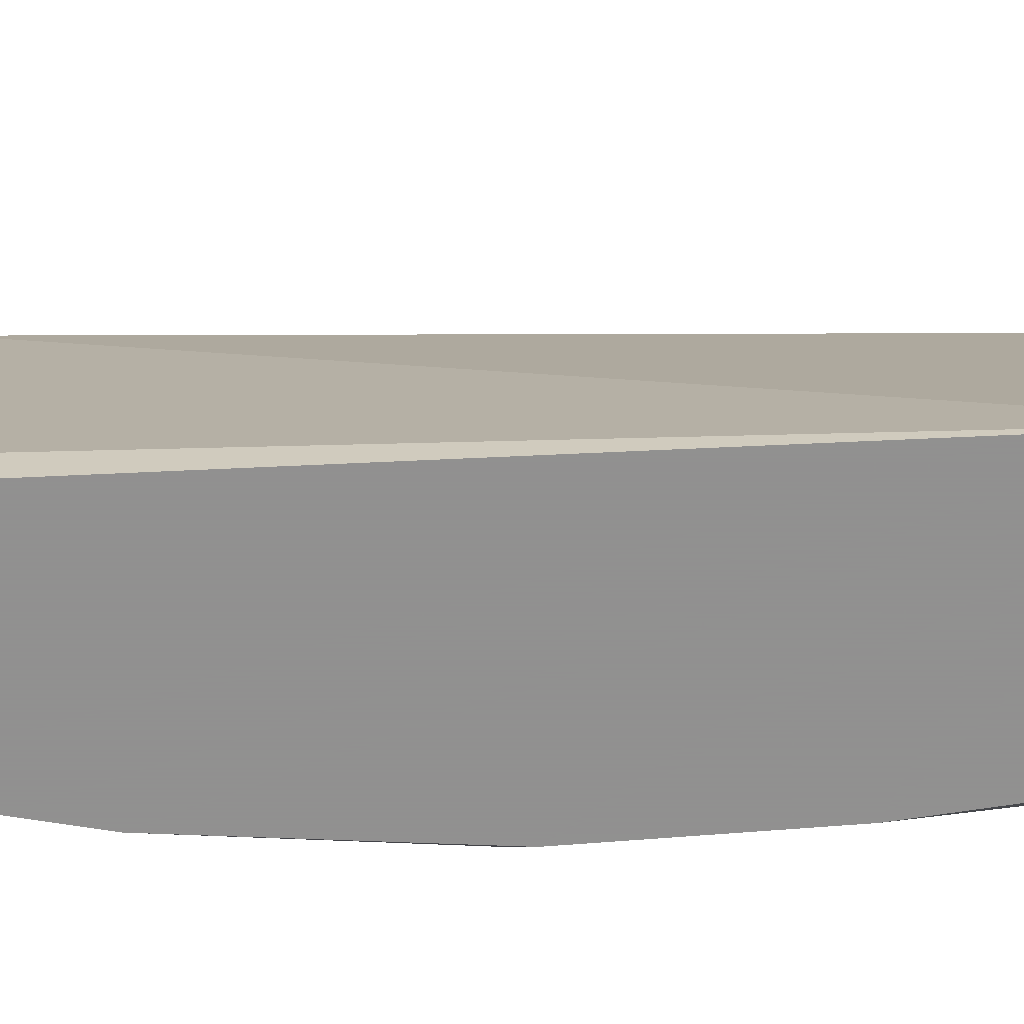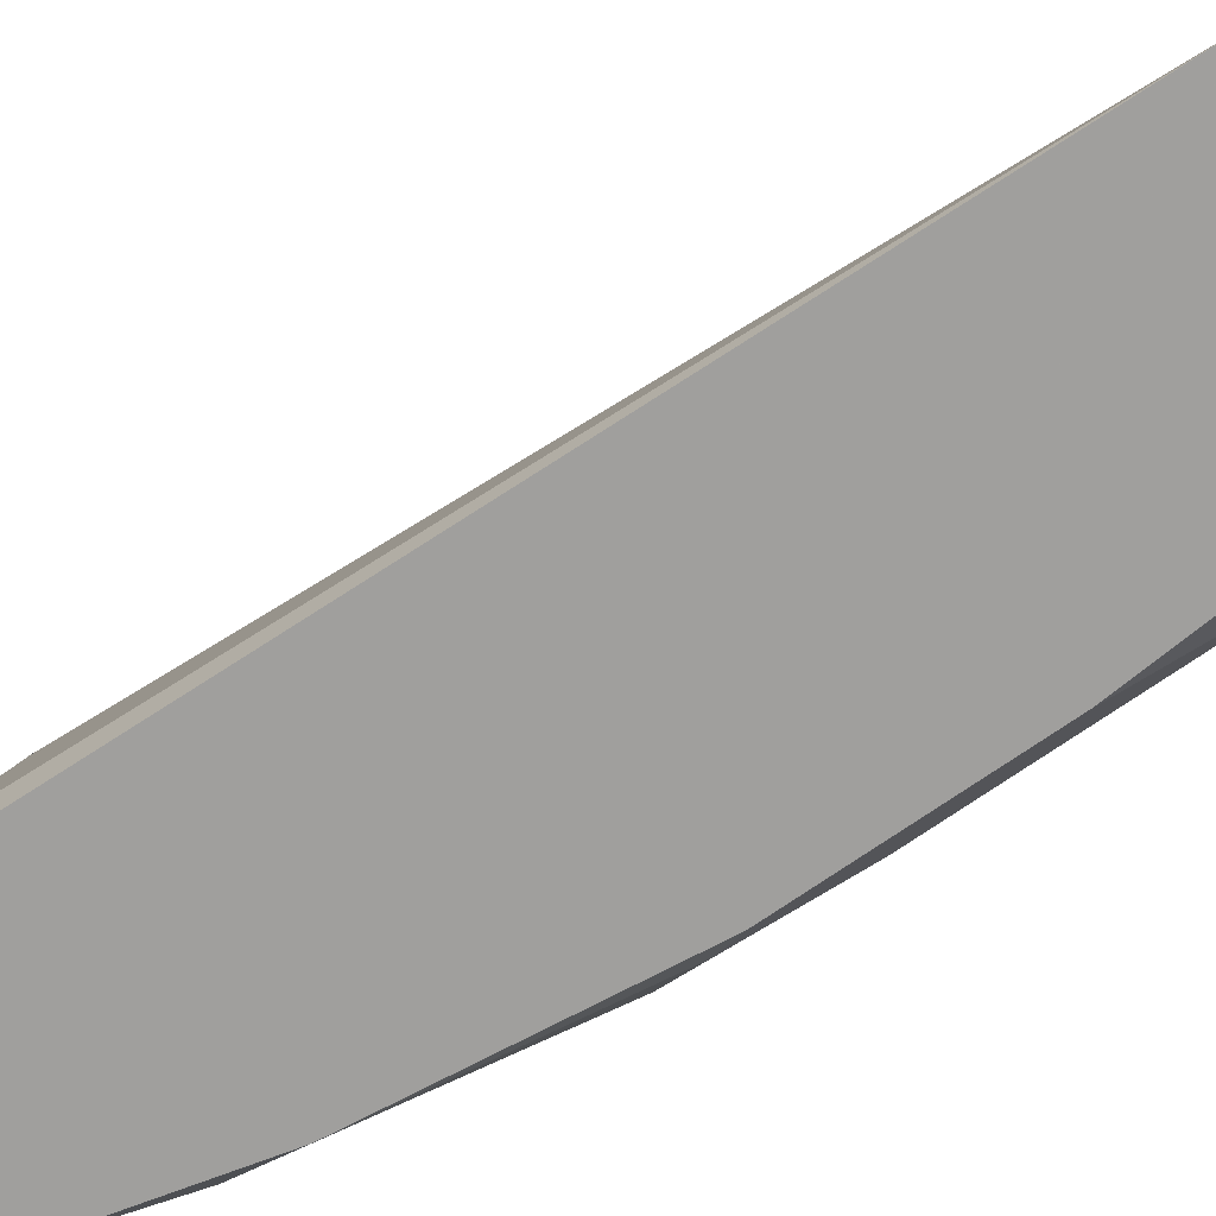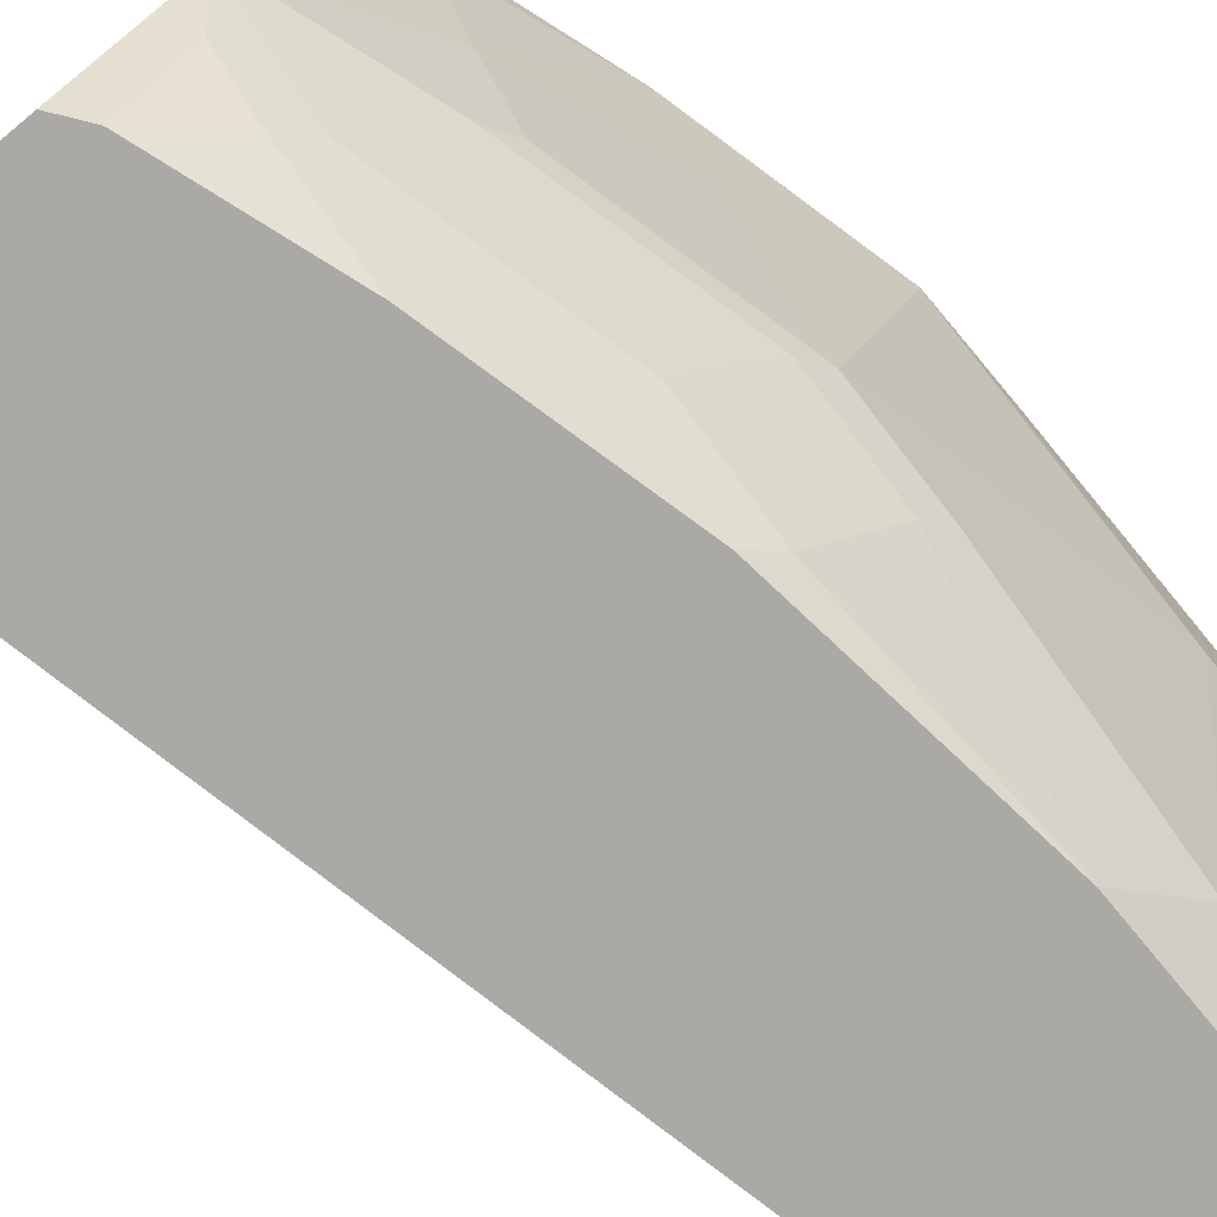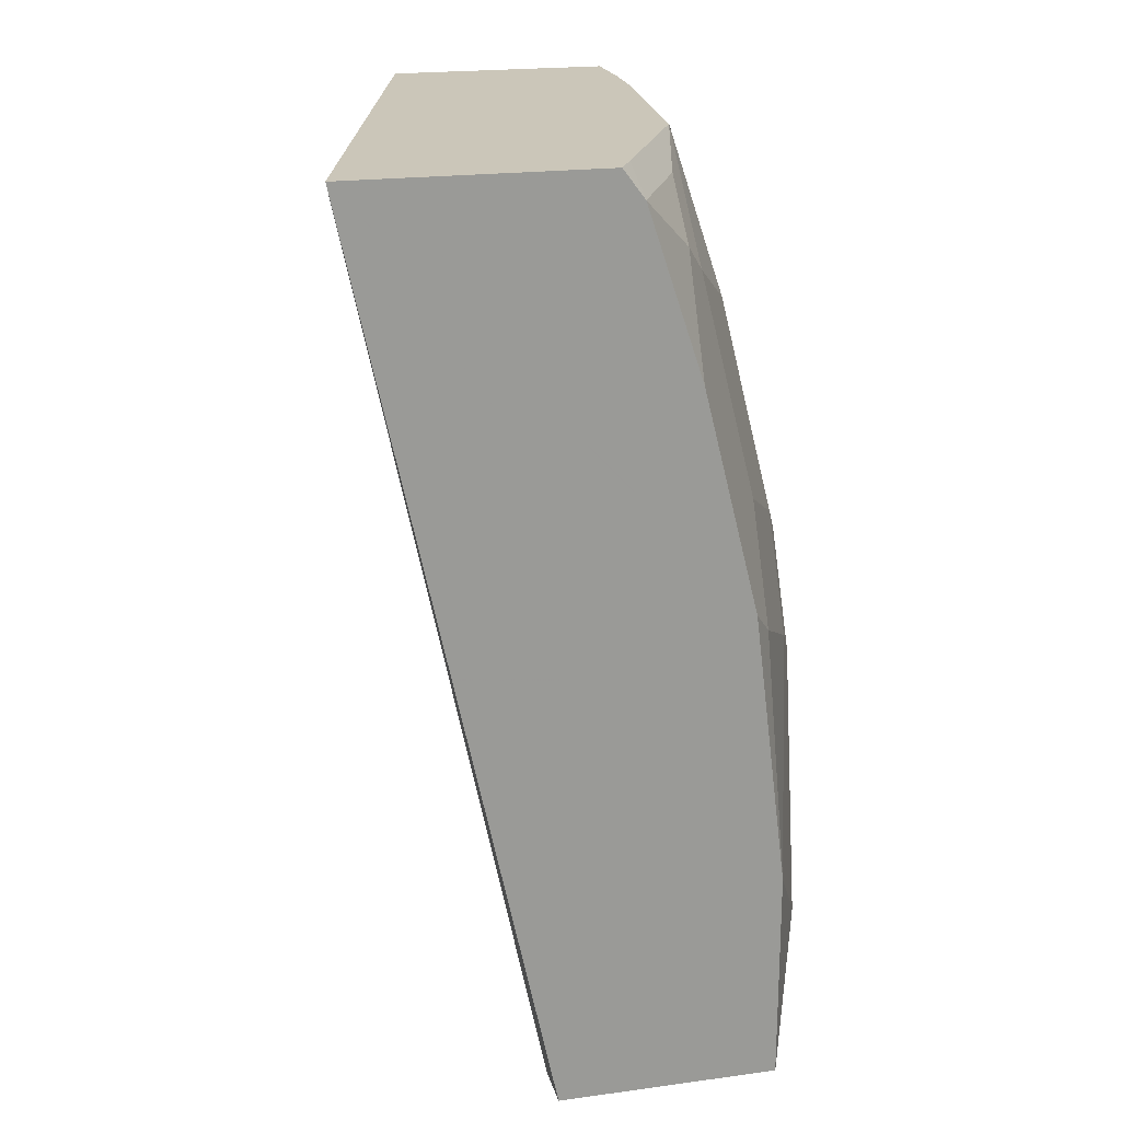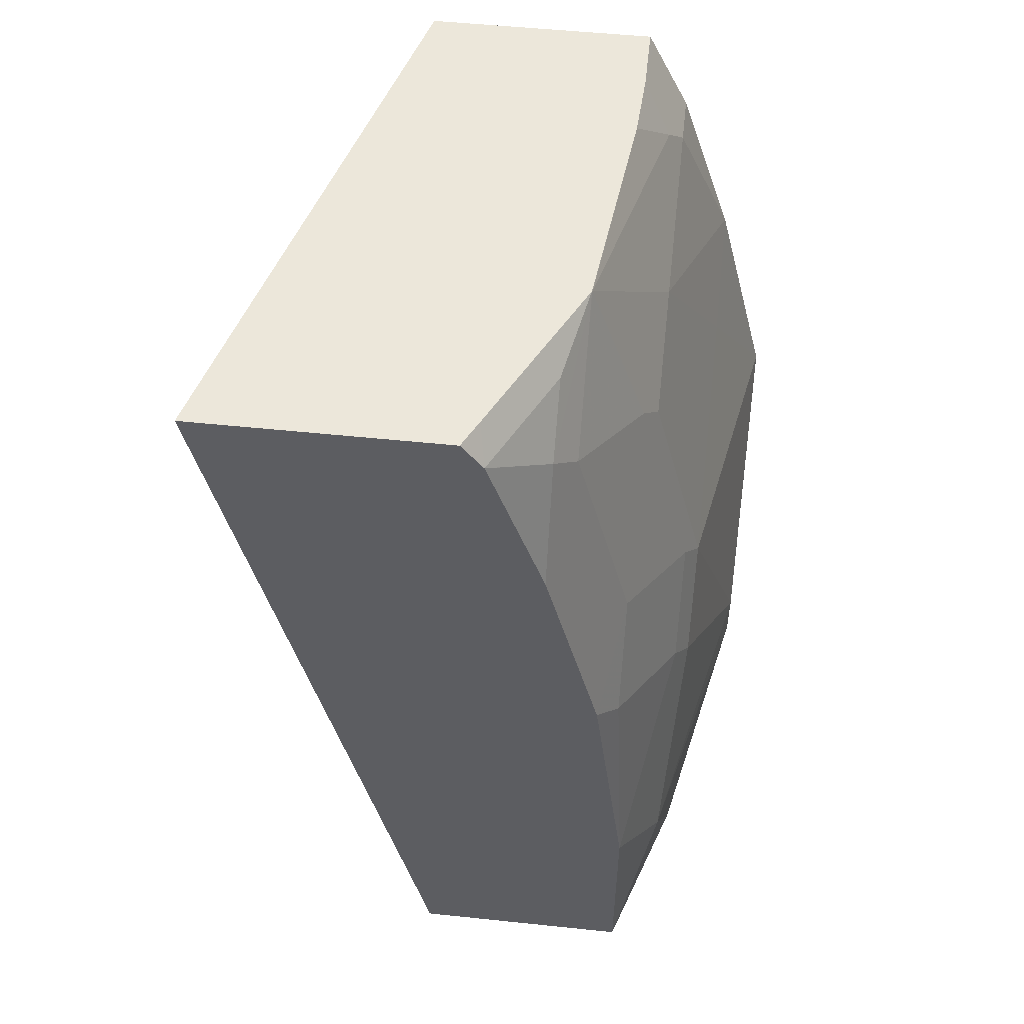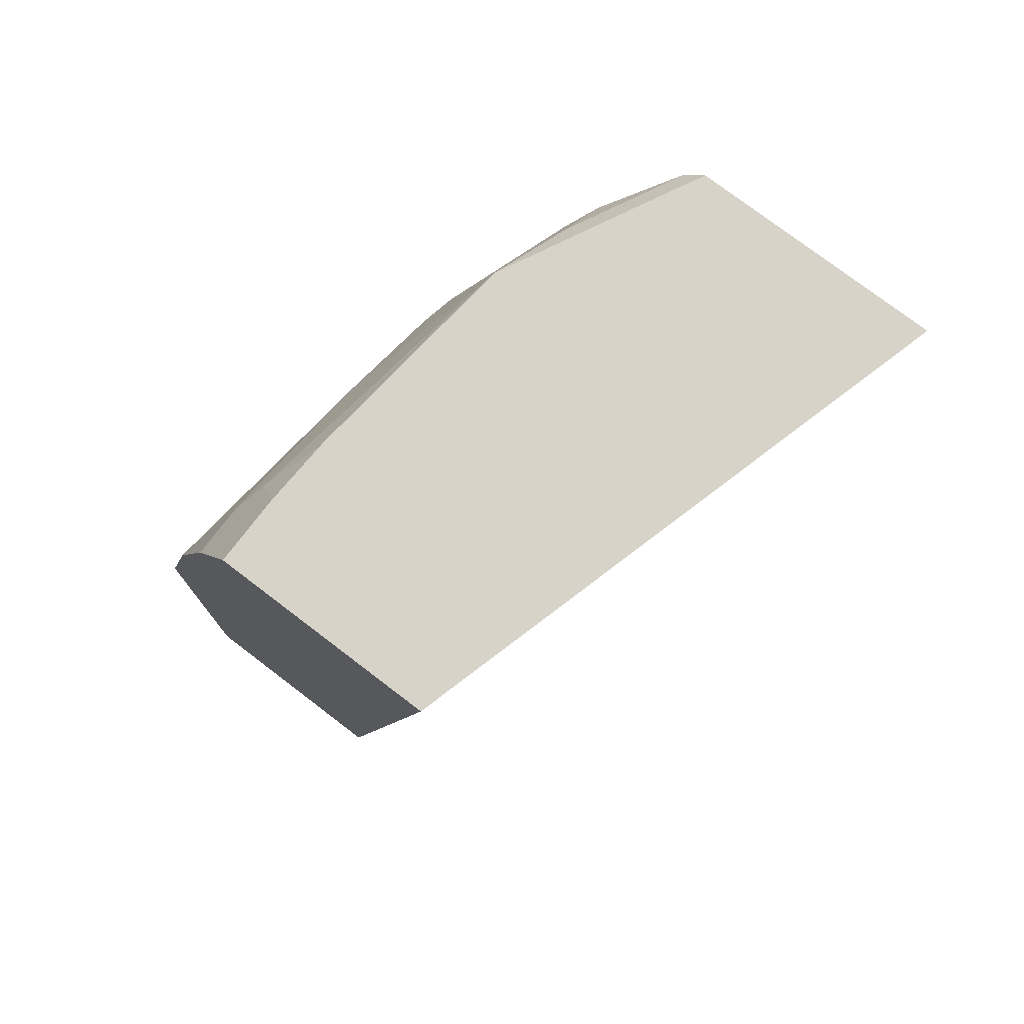
<metadata>
{"format":"obj","ext":"obj","renderer":"f3d","projection":"perspective","resolution":1024,"background":"white","views":[{"elev":-65.8,"azim":80.6,"up":"+Z"},{"elev":-71.4,"azim":111.1,"up":"+Z"},{"elev":-75.6,"azim":-140.5,"up":"+Z"},{"elev":20.8,"azim":166.3,"up":"+Y"},{"elev":52.8,"azim":-173.6,"up":"+Y"},{"elev":76.5,"azim":37.3,"up":"+Y"}]}
</metadata>
<code>
v -0.5113 -0.2726 -0.0006832
v -0.5113 -0.2726 -0.03935
v -0.4326 -0.2726 -0.0006832
v -0.5113 -0.1573 -0.0006832
v -0.4916 -0.2726 -0.1376
v -0.5113 -0.236 -0.05901
v -0.3933 -0.2726 -0.1797
v -0.3244 0.0494 -0.1967
v -0.3785 0.0494 -0.0006832
v -0.511 -0.1173 -0.0006832
v -0.5113 -0.1573 -0.01968
v -0.472 -0.2726 -0.1966
v -0.4867 -0.2261 -0.1671
v -0.5113 -0.2163 -0.05901
v -0.3933 -0.2726 -0.1966
v -0.3933 -0.2725 -0.1967
v -0.4128 0.0494 -0.1967
v -0.4571 0.0494 -0.0006832
v -0.4916 -0.09834 -0.118
v -0.4913 -0.03867 -0.0006832
v -0.4916 -0.059 -0.03935
v -0.4916 -0.07867 -0.07868
v -0.4719 -0.2726 -0.1967
v -0.472 -0.1966 -0.1966
v -0.4916 -0.1376 -0.1376
v -0.3934 -0.2726 -0.1967
v -0.4179 0.0494 -0.1866
v -0.4203 0.03928 -0.1967
v -0.4203 0.03931 -0.1966
v -0.4586 0.04634 -0.0006832
v -0.4571 0.0494 -0.02494
v -0.4867 -0.1278 -0.1475
v -0.472 -0.0197 -0.118
v -0.4867 -0.0885 -0.1278
v -0.472 0.01964 -0.0006832
v -0.472 0.01964 -0.01968
v -0.472 -2.711e-05 -0.07868
v -0.4719 -0.1966 -0.1967
v -0.467 -0.1082 -0.1868
v -0.4597 -0.09846 -0.1967
v -0.4275 0.0494 -0.1674
v -0.44 -0.0197 -0.1967
v -0.44 0.01964 -0.177
v -0.44 0.03931 -0.1573
v -0.4559 0.0494 -0.0494
v -0.467 0.02948 -0.0295
v -0.467 -0.06883 -0.1671
v -0.4523 0.03931 -0.118
v -0.467 -0.009861 -0.1278
v -0.4597 -0.09834 -0.1967
v -0.4472 0.0494 -0.128
v -0.4474 0.009807 -0.1671
v -0.4474 0.04914 -0.1278
f 29 43 44
f 20 37 21
f 28 42 43
f 27 29 41
f 24 40 38
f 24 39 40
f 24 32 39
f 24 25 32
f 51 52 53
f 28 43 29
f 19 37 33
f 20 35 36
f 19 34 32
f 19 49 34
f 19 33 49
f 19 22 37
f 19 32 25
f 18 31 30
f 17 29 27
f 17 28 29
f 29 44 51
f 15 26 16
f 20 36 37
f 29 51 41
f 36 53 48
f 30 36 35
f 14 19 25
f 49 53 52
f 45 53 46
f 45 51 53
f 43 51 44
f 43 52 51
f 42 52 43
f 42 47 52
f 42 50 47
f 39 50 40
f 30 31 36
f 39 47 50
f 36 46 53
f 34 52 47
f 34 49 52
f 33 53 49
f 33 48 53
f 33 37 48
f 32 47 39
f 32 34 47
f 31 46 36
f 31 45 46
f 36 48 37
f 13 25 24
f 21 37 22
f 12 38 23
f 4 10 11
f 3 8 9
f 3 7 8
f 2 6 5
f 1 6 2
f 1 11 14
f 1 4 11
f 1 10 4
f 1 20 10
f 1 35 20
f 5 6 13
f 1 30 35
f 1 9 18
f 1 3 9
f 1 7 3
f 1 15 7
f 1 26 15
f 1 23 26
f 1 12 23
f 1 5 12
f 1 2 5
f 13 14 25
f 1 18 30
f 5 13 12
f 1 14 6
f 7 15 16
f 12 24 38
f 12 13 24
f 10 22 19
f 10 21 22
f 6 14 13
f 10 14 11
f 10 19 14
f 8 28 17
f 8 42 28
f 8 50 42
f 8 40 50
f 8 38 40
f 10 20 21
f 8 26 23
f 8 23 38
f 7 16 8
f 8 17 27
f 8 41 51
f 8 51 45
f 8 27 41
f 8 31 18
f 8 18 9
f 8 16 26
f 8 45 31

</code>
